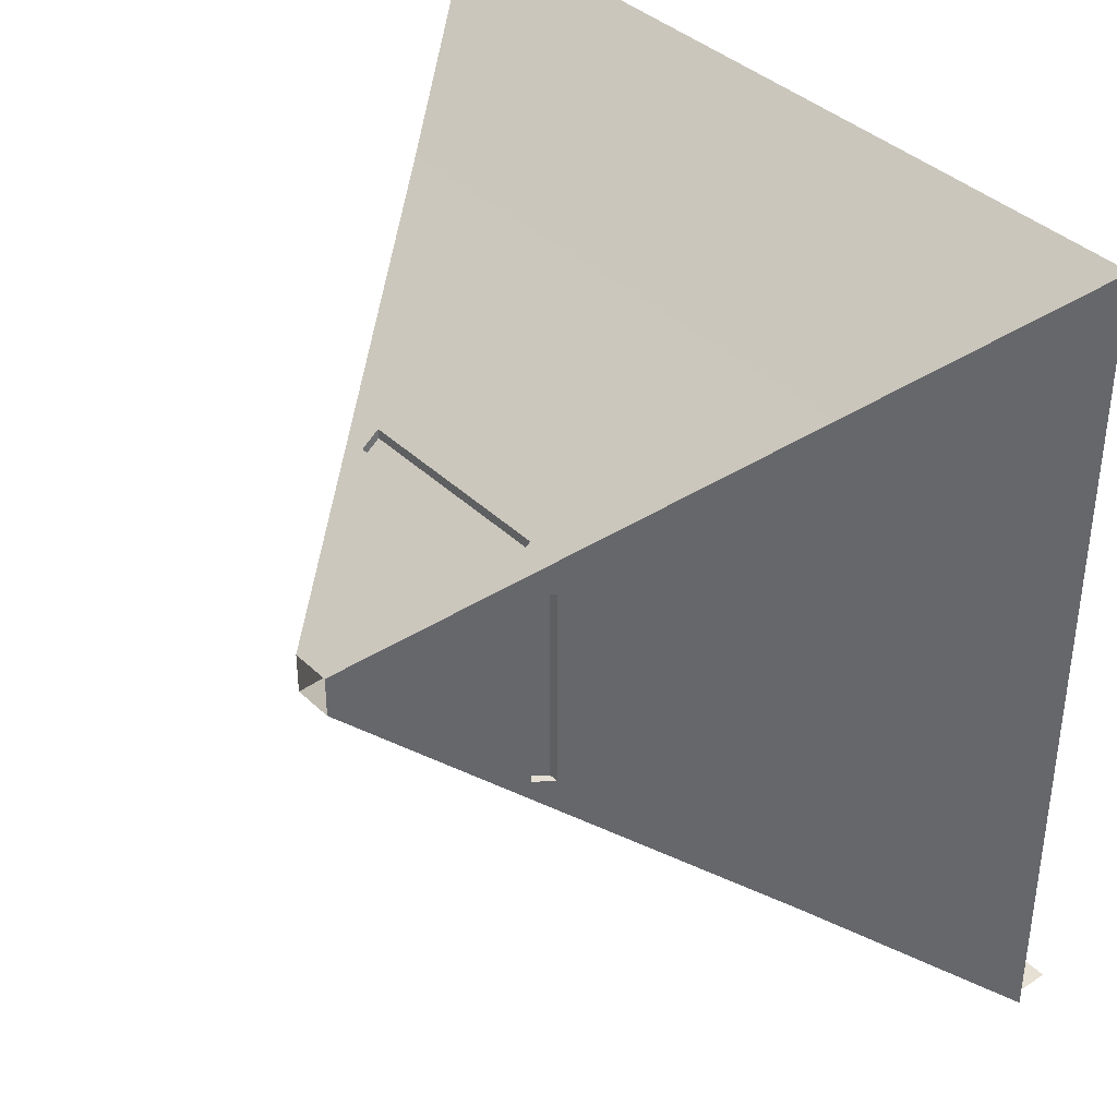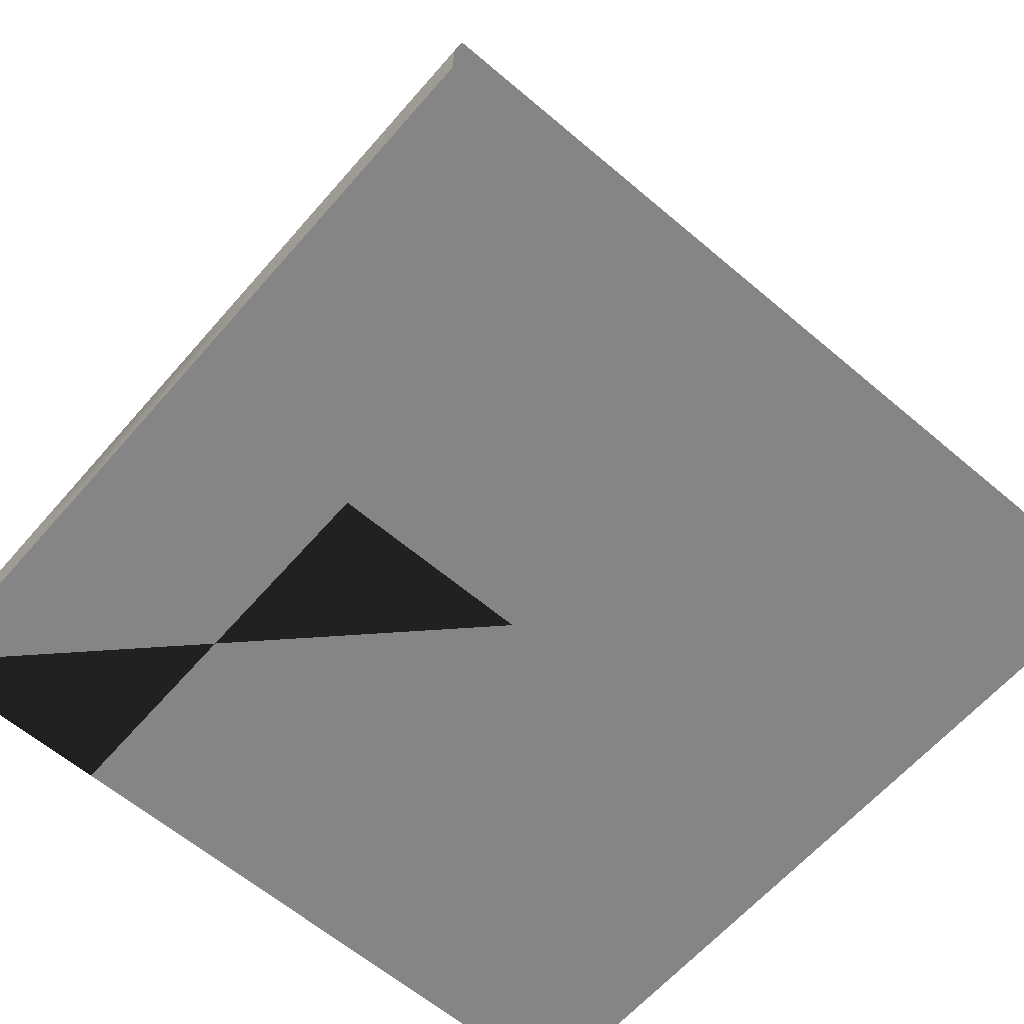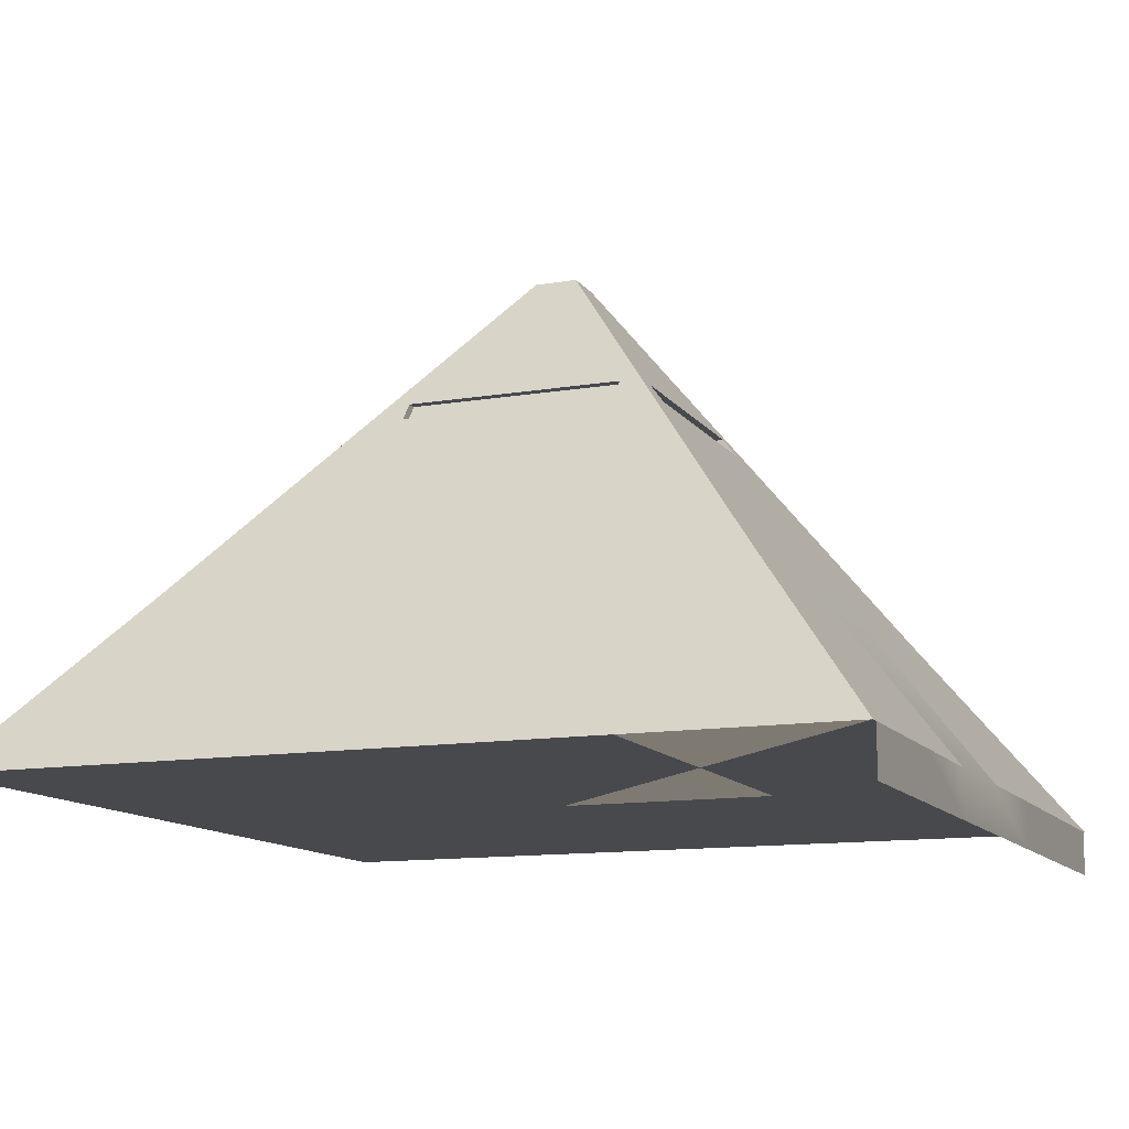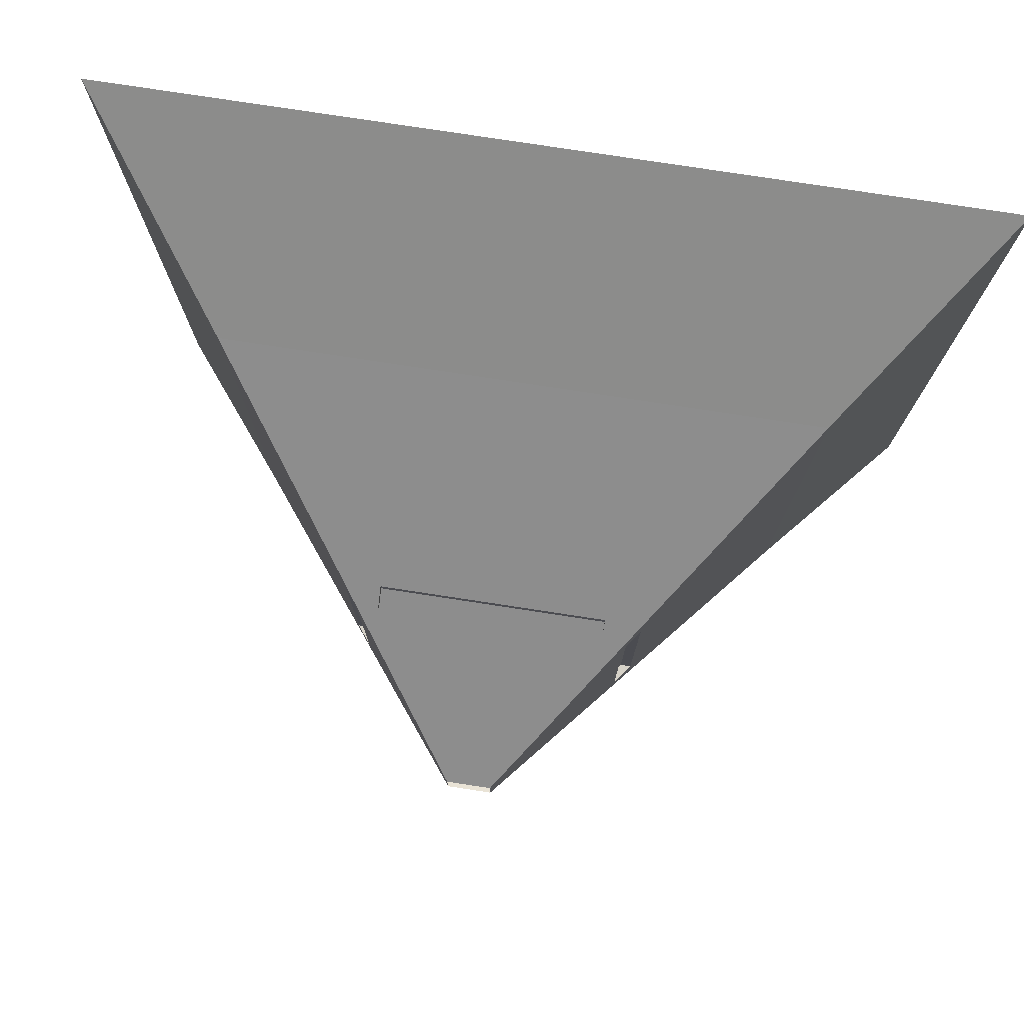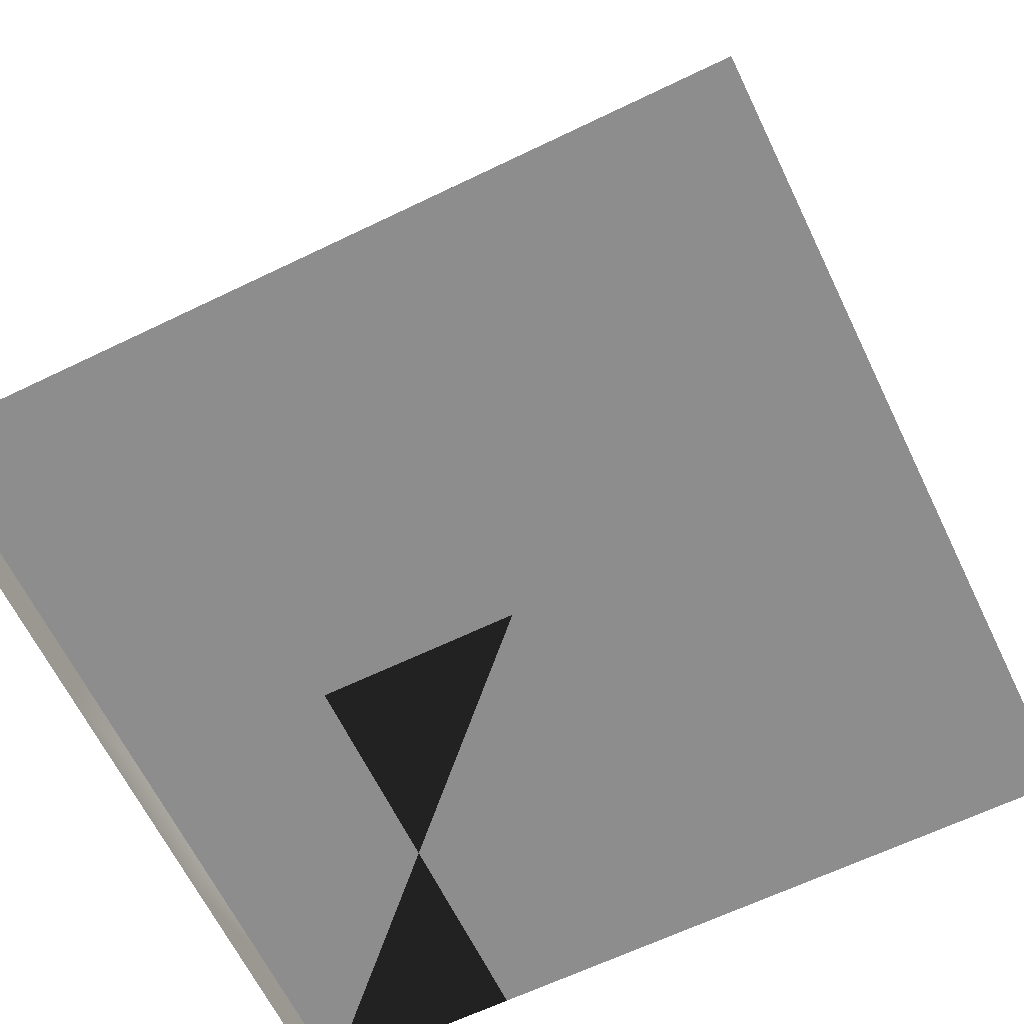
<metadata>
{"format":"obj","ext":"obj","renderer":"f3d","projection":"perspective","resolution":1024,"background":"white","views":[{"elev":38.1,"azim":50.1,"up":"+Y"},{"elev":-61.9,"azim":49.2,"up":"+Z"},{"elev":-12.2,"azim":-68.1,"up":"+Z"},{"elev":77.7,"azim":8.7,"up":"+Y"},{"elev":-64.6,"azim":115.9,"up":"+Z"}]}
</metadata>
<code>
o vgEpyrmd_dy
v 66.14 -66.3 -43.15
v 66.13 66.14 -43.15
v 3.362 -3.363 38.97
v 3.362 3.371 38.97
v -3.371 -3.363 38.97
v -3.371 3.371 38.97
v 20.49 20.5 16.41
v 20.49 -20.49 16.41
v -20.5 20.5 16.41
v -20.5 -20.49 16.41
v 22.7 22.71 13.5
v 22.7 -22.7 13.5
v -22.71 22.71 13.5
v -22.71 -22.7 13.5
v 17.03 -22.7 13.5
v 17.03 -20.49 16.41
v -17.03 -22.7 13.5
v -17.03 -20.49 16.41
v 17.03 -21.11 13.5
v -17.03 -18.9 16.41
v 22.7 17.03 13.5
v 20.49 17.03 16.41
v 22.7 -17.03 13.5
v 20.49 -17.03 16.41
v 21.11 17.03 13.5
v 18.9 17.03 16.41
v 21.11 -17.03 13.5
v 18.9 -17.03 16.41
v -17.03 22.71 13.5
v -17.03 20.5 16.41
v 17.03 22.71 13.5
v 17.03 20.5 16.41
v -17.03 21.12 13.5
v 17.03 21.12 13.5
v 17.03 18.91 16.41
v -22.71 -17.03 13.5
v -20.5 -17.03 16.41
v -22.71 17.03 13.5
v -20.5 17.03 16.41
v -21.12 -17.03 13.5
v -18.91 -17.03 16.41
v -18.91 17.03 16.41
v 44.42 41.59 -15.1
v 44.42 44.43 -15.1
v 44.42 -41.58 -15.1
v 44.42 -44.42 -15.1
v -41.59 44.43 -15.1
v -44.43 44.43 -15.1
v 41.58 44.43 -15.1
v -44.43 -41.58 -15.1
v -44.43 -44.42 -15.1
v -44.43 41.59 -15.1
v 41.58 -44.42 -15.1
v -41.59 -44.42 -15.1
v -0.004395 44.43 -15.1
v -0.004395 -44.42 -15.1
v -0.004395 3.371 38.97
v -0.004395 -3.363 38.97
v -0.004395 20.5 16.41
v -0.004395 -20.49 16.41
v -0.004395 -21.11 13.5
v -0.004395 21.12 13.5
v -0.004395 -22.7 13.5
v -0.004395 22.71 13.5
v 66.13 0.004395 -43.15
v 44.42 0.004395 -15.1
v -44.43 0.004395 -15.1
v 3.362 0.004395 38.97
v -3.371 0.004395 38.97
v 20.49 0.004395 16.41
v -20.5 0.004395 16.41
v -22.71 0.004395 13.5
v 22.7 0.004395 13.5
v -18.49 -44.42 -15.1
v -20 -66.3 -43.15
v 18.5 -44.42 -15.1
v 20 -66.3 -43.15
v 40 -66.3 -43.15
v 18.51 44.43 -15.1
v 20 66.14 -43.15
v -18.49 44.43 -15.1
v -20 66.14 -43.15
v -40 66.14 -43.15
v 40 66.14 -43.15
v -20 -66.3 -50.35
v 0.001343 -66.3 -50.35
v -40 -66.3 -43.15
v -40 -66.3 -50.35
v -64.78 -66.3 -43.15
v -64.78 -66.3 -50.35
v 20 -66.3 -50.35
v 40 -66.3 -50.35
v 64.48 -66.3 -50.35
v 64.48 -66.3 -43.15
v -66.14 -66.3 -43.15
v -66.14 66.14 -43.15
v -0.004395 66.14 -43.15
v 0.001343 -66.3 -43.15
v -66.14 0.004395 -43.15
v -0.004395 0.004395 -43.15
v 17.03 -18.9 16.41
v -17.03 -21.11 13.5
v -17.03 18.91 16.41
v -21.12 17.03 13.5
v -0.004395 -18.9 16.41
v -0.004395 18.91 16.41
v 21.11 0.004395 13.5
v 18.9 0.004395 16.41
v -21.12 0.004395 13.5
v -18.91 0.004395 16.41
v -20 -66.3 -43.15
v -20 -66.3 -43.15
v -40 -66.3 -43.15
v -40 -66.3 -43.15
v 40 -66.3 -43.15
v 66.14 -66.3 -43.15
v 66.14 -66.3 -43.15
v 66.14 -66.3 -43.15
v 20 -66.3 -43.15
v 20 -66.3 -43.15
v -18.49 -44.42 -15.1
v -18.49 -44.42 -15.1
v -18.49 -44.42 -15.1
v 41.58 -44.42 -15.1
v 44.42 -44.42 -15.1
v 44.42 -44.42 -15.1
v 44.42 -44.42 -15.1
v -0.004395 -44.42 -15.1
v -0.004395 -44.42 -15.1
v -0.004395 -44.42 -15.1
v -0.004395 -22.7 13.5
v -0.004395 -22.7 13.5
v -0.004395 -22.7 13.5
v -17.03 -20.49 16.41
v -17.03 -20.49 16.41
v -17.03 -20.49 16.41
v -17.03 -18.9 16.41
v -17.03 -18.9 16.41
v -20.5 -17.03 16.41
v -20.5 -17.03 16.41
v -20.5 -17.03 16.41
v -20.5 -17.03 16.41
v -3.371 -3.363 38.97
v -3.371 -3.363 38.97
v -3.371 -3.363 38.97
v 18.9 17.03 16.41
v 18.9 17.03 16.41
v 20.49 17.03 16.41
v 20.49 17.03 16.41
v 20.49 17.03 16.41
v 20.49 17.03 16.41
v -3.371 3.371 38.97
v -3.371 3.371 38.97
v -3.371 3.371 38.97
v -0.004395 20.5 16.41
v -0.004395 20.5 16.41
v -0.004395 20.5 16.41
v -18.91 17.03 16.41
v -18.91 17.03 16.41
v -20.5 17.03 16.41
v -20.5 17.03 16.41
v -20.5 17.03 16.41
v 17.03 20.5 16.41
v 17.03 20.5 16.41
v 17.03 20.5 16.41
v 17.03 22.71 13.5
v 17.03 22.71 13.5
v 17.03 22.71 13.5
v 17.03 22.71 13.5
v 17.03 21.12 13.5
v 17.03 21.12 13.5
v -17.03 21.12 13.5
v -17.03 21.12 13.5
v -0.004395 21.12 13.5
v -0.004395 21.12 13.5
v -0.004395 21.12 13.5
v 22.7 22.71 13.5
v 22.7 22.71 13.5
v 22.7 22.71 13.5
v 22.7 17.03 13.5
v 22.7 17.03 13.5
v 22.7 17.03 13.5
v 22.7 17.03 13.5
v 22.7 17.03 13.5
v -44.43 44.43 -15.1
v -44.43 44.43 -15.1
v -44.43 44.43 -15.1
v -44.43 41.59 -15.1
v -44.43 41.59 -15.1
v -44.43 41.59 -15.1
v -44.43 41.59 -15.1
v 44.42 41.59 -15.1
v 44.42 41.59 -15.1
v 44.42 41.59 -15.1
v 44.42 41.59 -15.1
v 66.13 66.14 -43.15
v 66.13 66.14 -43.15
v 66.13 66.14 -43.15
v 44.42 44.43 -15.1
v 44.42 44.43 -15.1
v 44.42 44.43 -15.1
v 40 66.14 -43.15
v 41.58 44.43 -15.1
v 41.58 44.43 -15.1
v 41.58 44.43 -15.1
v -20 66.14 -43.15
v -66.14 -66.3 -43.15
v -66.14 -66.3 -43.15
v -66.14 -66.3 -43.15
v -66.14 0.004395 -43.15
v -66.14 0.004395 -43.15
v -66.14 0.004395 -43.15
v -66.14 0.004395 -43.15
v -66.14 0.004395 -43.15
v -18.91 0.004395 16.41
v -18.91 0.004395 16.41
v -18.91 0.004395 16.41
v -21.12 0.004395 13.5
v -21.12 0.004395 13.5
v -21.12 0.004395 13.5
v -17.03 18.91 16.41
v -17.03 18.91 16.41
v -0.004395 18.91 16.41
v -0.004395 18.91 16.41
v -0.004395 18.91 16.41
v 0.001343 -66.3 -43.15
v 0.001343 -66.3 -43.15
v 0.001343 -66.3 -43.15
v 0.001343 -66.3 -43.15
v 18.5 -44.42 -15.1
v 18.5 -44.42 -15.1
v 18.5 -44.42 -15.1
v 18.5 -44.42 -15.1
v -41.59 -44.42 -15.1
v -41.59 -44.42 -15.1
v -41.59 -44.42 -15.1
v -44.43 -44.42 -15.1
v -44.43 -44.42 -15.1
v -44.43 -44.42 -15.1
v 44.42 -41.58 -15.1
v 44.42 -41.58 -15.1
v 44.42 -41.58 -15.1
v 44.42 -41.58 -15.1
v 44.42 -41.58 -15.1
v -44.43 -41.58 -15.1
v -44.43 -41.58 -15.1
v -44.43 -41.58 -15.1
v -44.43 -41.58 -15.1
v 17.03 -22.7 13.5
v 17.03 -22.7 13.5
v 17.03 -22.7 13.5
v 17.03 -22.7 13.5
v -17.03 -22.7 13.5
v -17.03 -22.7 13.5
v -17.03 -22.7 13.5
v -17.03 -22.7 13.5
v 22.7 -22.7 13.5
v 22.7 -22.7 13.5
v 22.7 -22.7 13.5
v 22.7 -22.7 13.5
v -22.71 -22.7 13.5
v -22.71 -22.7 13.5
v -22.71 -22.7 13.5
v 66.13 0.004395 -43.15
v 66.13 0.004395 -43.15
v 66.13 0.004395 -43.15
v 66.13 0.004395 -43.15
v 66.13 0.004395 -43.15
v 22.7 -17.03 13.5
v 22.7 -17.03 13.5
v 22.7 -17.03 13.5
v 22.7 -17.03 13.5
v 22.7 -17.03 13.5
v -22.71 -17.03 13.5
v -22.71 -17.03 13.5
v -22.71 -17.03 13.5
v -22.71 -17.03 13.5
v -22.71 -17.03 13.5
v -0.004395 -21.11 13.5
v -0.004395 -21.11 13.5
v -0.004395 -21.11 13.5
v -17.03 -21.11 13.5
v -17.03 -21.11 13.5
v 20.49 -20.49 16.41
v 20.49 -20.49 16.41
v 20.49 -20.49 16.41
v -20.5 -20.49 16.41
v -20.5 -20.49 16.41
v -20.5 -20.49 16.41
v 17.03 -21.11 13.5
v 17.03 -21.11 13.5
v 17.03 -20.49 16.41
v 17.03 -20.49 16.41
v 17.03 -20.49 16.41
v 17.03 -20.49 16.41
v 17.03 -18.9 16.41
v 17.03 -18.9 16.41
v -0.004395 -20.49 16.41
v -0.004395 -20.49 16.41
v -0.004395 -20.49 16.41
v -0.004395 -18.9 16.41
v -0.004395 -18.9 16.41
v -0.004395 -18.9 16.41
v 44.42 0.004395 -15.1
v 44.42 0.004395 -15.1
v 44.42 0.004395 -15.1
v 44.42 0.004395 -15.1
v 44.42 0.004395 -15.1
v -44.43 0.004395 -15.1
v -44.43 0.004395 -15.1
v -44.43 0.004395 -15.1
v -44.43 0.004395 -15.1
v -44.43 0.004395 -15.1
v 20.49 -17.03 16.41
v 20.49 -17.03 16.41
v 20.49 -17.03 16.41
v 21.11 -17.03 13.5
v 21.11 -17.03 13.5
v 18.9 -17.03 16.41
v 18.9 -17.03 16.41
v -18.91 -17.03 16.41
v -18.91 -17.03 16.41
v -21.12 -17.03 13.5
v -21.12 -17.03 13.5
v 3.362 -3.363 38.97
v 3.362 -3.363 38.97
v 3.362 -3.363 38.97
v 22.7 0.004395 13.5
v 22.7 0.004395 13.5
v 22.7 0.004395 13.5
v 20.49 0.004395 16.41
v 20.49 0.004395 16.41
v 20.49 0.004395 16.41
v -20.5 0.004395 16.41
v -20.5 0.004395 16.41
v -20.5 0.004395 16.41
v 21.11 0.004395 13.5
v 21.11 0.004395 13.5
v 21.11 0.004395 13.5
v 18.9 0.004395 16.41
v 18.9 0.004395 16.41
v 18.9 0.004395 16.41
v -22.71 0.004395 13.5
v -22.71 0.004395 13.5
v -22.71 0.004395 13.5
v 3.362 3.371 38.97
v 3.362 3.371 38.97
v 3.362 3.371 38.97
v 21.11 17.03 13.5
v 21.11 17.03 13.5
v -21.12 17.03 13.5
v -21.12 17.03 13.5
v -22.71 17.03 13.5
v -22.71 17.03 13.5
v -22.71 17.03 13.5
v -22.71 17.03 13.5
v -22.71 17.03 13.5
v 20.49 20.5 16.41
v 20.49 20.5 16.41
v 20.49 20.5 16.41
v -20.5 20.5 16.41
v -20.5 20.5 16.41
v -20.5 20.5 16.41
v -17.03 20.5 16.41
v -17.03 20.5 16.41
v -17.03 20.5 16.41
v -17.03 20.5 16.41
v 17.03 18.91 16.41
v 17.03 18.91 16.41
v -22.71 22.71 13.5
v -22.71 22.71 13.5
v -22.71 22.71 13.5
v -17.03 22.71 13.5
v -17.03 22.71 13.5
v -17.03 22.71 13.5
v -17.03 22.71 13.5
v -0.004395 22.71 13.5
v -0.004395 22.71 13.5
v -0.004395 22.71 13.5
v -0.004395 44.43 -15.1
v -0.004395 44.43 -15.1
v -0.004395 44.43 -15.1
v -66.14 66.14 -43.15
v -66.14 66.14 -43.15
v -66.14 66.14 -43.15
v 18.51 44.43 -15.1
v 18.51 44.43 -15.1
v 18.51 44.43 -15.1
v -18.49 44.43 -15.1
v -18.49 44.43 -15.1
v -18.49 44.43 -15.1
v -18.49 44.43 -15.1
v -41.59 44.43 -15.1
v 20 66.14 -43.15
v 20 66.14 -43.15
v -0.004395 66.14 -43.15
v -0.004395 66.14 -43.15
v -0.004395 66.14 -43.15
v -0.004395 66.14 -43.15
v -0.004395 0.004395 -43.15
v -0.004395 0.004395 -43.15
v -0.004395 0.004395 -43.15
f 93 94 78
f 78 92 93
f 92 78 119
f 119 91 92
f 91 119 226
f 226 86 91
f 85 86 226
f 226 111 85
f 85 111 113
f 113 88 85
f 88 113 89
f 89 90 88
f 115 116 124
f 120 115 124
f 227 77 230
f 226 121 111
f 234 114 112
f 235 208 87
f 116 125 124
f 124 231 120
f 232 129 228
f 226 130 121
f 75 122 236
f 208 235 237
f 117 240 126
f 209 238 245
f 249 53 127
f 233 53 249
f 128 76 250
f 253 123 56
f 254 54 74
f 239 54 254
f 257 46 241
f 246 51 261
f 242 118 264
f 210 207 247
f 127 258 249
f 250 131 128
f 56 132 253
f 254 262 239
f 243 270 259
f 261 274 246
f 279 133 251
f 283 255 63
f 252 260 284
f 287 263 256
f 251 290 279
f 63 280 283
f 134 17 102
f 284 292 252
f 256 135 287
f 296 291 15
f 15 293 296
f 102 137 134
f 285 12 271
f 275 14 288
f 297 294 298
f 302 299 136
f 272 244 304
f 309 248 276
f 298 303 297
f 136 138 302
f 271 314 285
f 288 140 275
f 269 317 319
f 319 315 269
f 277 141 321
f 321 323 277
f 325 295 286
f 300 16 326
f 144 18 60
f 144 289 18
f 265 305 45
f 50 310 211
f 327 8 316
f 143 139 10
f 318 273 329
f 331 24 320
f 322 142 334
f 278 324 219
f 3 58 60
f 60 58 144
f 327 316 332
f 335 37 145
f 306 330 23
f 329 337 318
f 320 340 331
f 334 216 322
f 219 343 278
f 36 344 311
f 332 68 327
f 5 69 336
f 346 68 332
f 336 69 153
f 181 73 307
f 349 338 328
f 333 341 146
f 217 71 160
f 345 220 351
f 312 72 354
f 70 149 347
f 153 161 336
f 155 57 348
f 152 57 155
f 328 182 349
f 146 148 333
f 160 158 217
f 351 355 345
f 4 150 358
f 153 362 161
f 194 308 266
f 212 313 189
f 348 359 164
f 348 164 155
f 156 364 154
f 6 365 363
f 350 183 151
f 151 147 350
f 352 159 162
f 162 356 352
f 360 22 180
f 353 39 361
f 223 221 366
f 165 368 224
f 66 195 184
f 357 190 67
f 224 157 165
f 366 59 223
f 180 177 360
f 361 370 353
f 367 222 173
f 369 163 166
f 166 170 369
f 167 32 7
f 9 30 373
f 173 374 367
f 375 172 174
f 175 171 168
f 7 178 167
f 373 371 9
f 168 377 175
f 174 378 375
f 179 21 193
f 38 372 185
f 169 11 201
f 380 379 31
f 376 64 381
f 13 29 47
f 185 188 38
f 267 196 192
f 191 383 213
f 193 200 179
f 201 204 169
f 169 204 386
f 31 387 380
f 381 389 376
f 390 47 29
f 47 186 13
f 197 199 43
f 384 52 187
f 198 203 44
f 394 388 205
f 396 382 79
f 391 55 397
f 393 392 206
f 385 48 393
f 203 198 202
f 49 84 395
f 396 79 80
f 398 82 81
f 206 83 393
f 83 385 393
f 268 1 229
f 95 98 400
f 229 401 268
f 95 214 400
f 402 65 2
f 99 100 399
f 2 97 402
f 399 96 99
f 105 281 19
f 282 61 301
f 19 101 105
f 301 20 282
f 28 27 339
f 40 41 215
f 339 342 28
f 215 218 40
f 108 107 25
f 109 110 42
f 25 26 108
f 42 104 109
f 33 103 225
f 106 35 34
f 225 176 33
f 34 62 106

</code>
